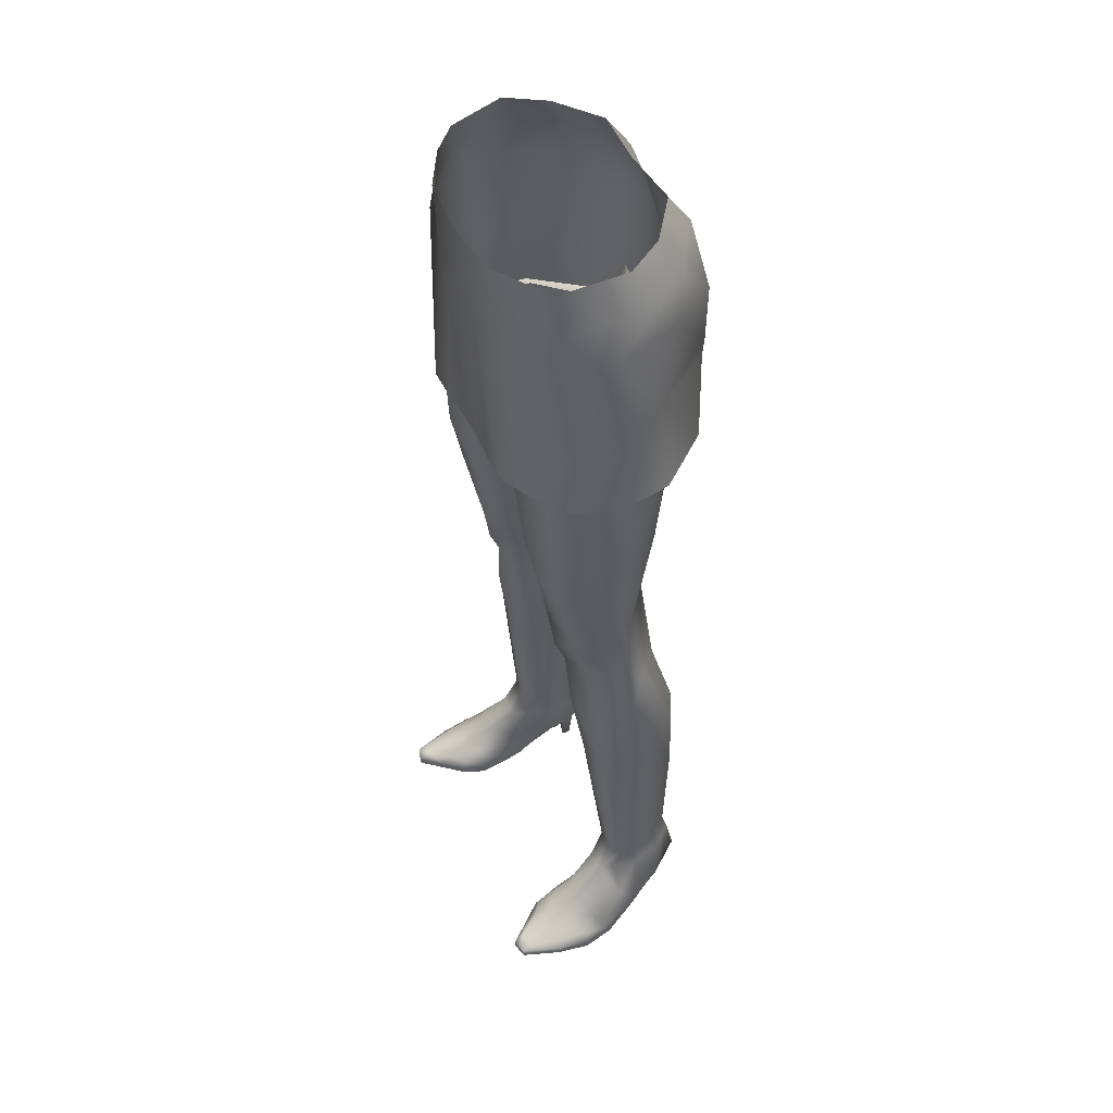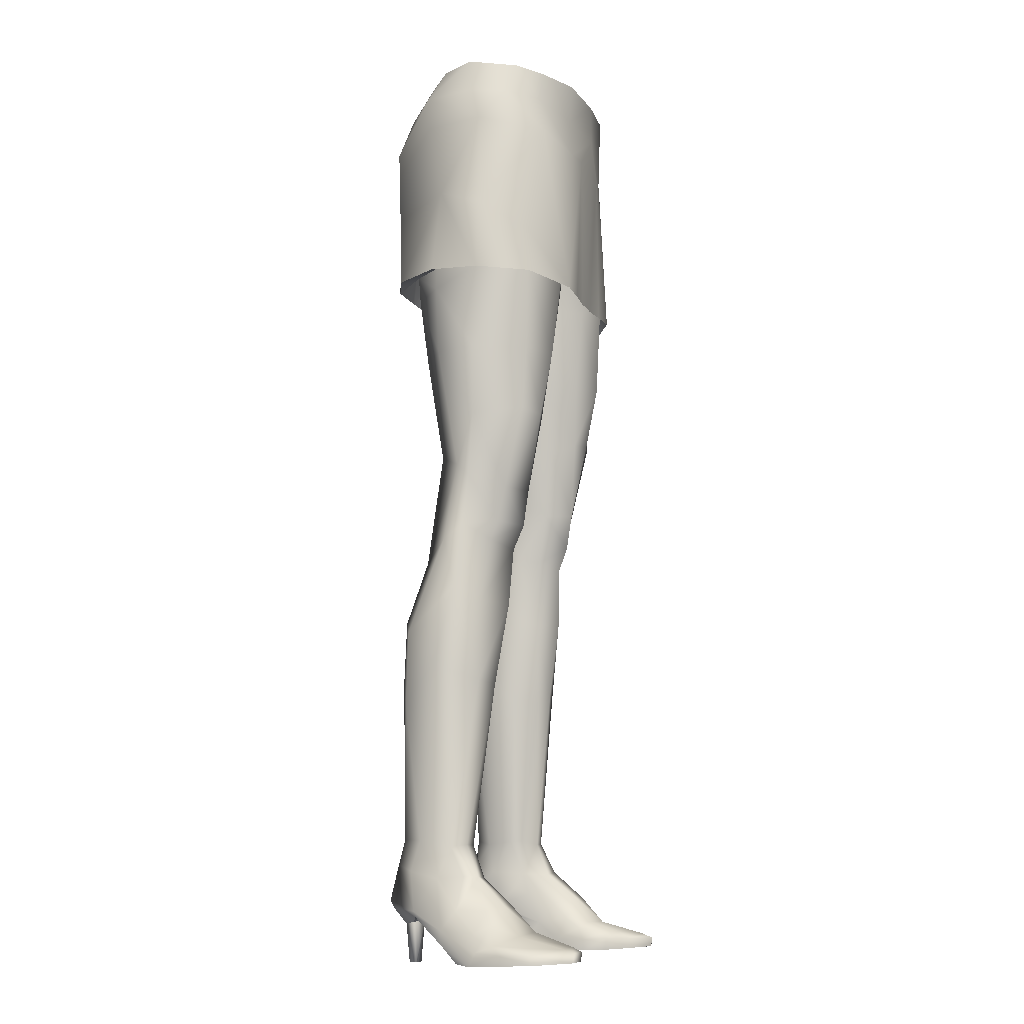
<metadata>
{"format":"obj","ext":"obj","renderer":"f3d","projection":"perspective","resolution":1024,"background":"white","views":[{"elev":49.0,"azim":64.9,"up":"+Y"},{"elev":-10.2,"azim":-71.7,"up":"+Y"}]}
</metadata>
<code>
g mini_skirt_medium
v -18.68 1.507 3.566
v -18.55 0.3846 3.542
v -18.1 2.417 2.989
v -18.08 1.484 7.013
v -18 0.4762 7.016
v -17.88 1.657 0.7706
v -17.7 0.203 0.03656
v -17.51 3.648 0.5865
v -17.44 2.203 6.481
v -17.36 77.07 0.4528
v -17.36 84.65 0.8494
v -16.85 4.422 2.18
v -16.71 3.814 -3.539
v -16.66 0.7641 11.23
v -16.62 1.732 11.26
v -16.58 0.3907 -1.728
v -16.52 77.45 -5.16
v -16.5 77.52 0.273
v -16.49 2.342 -3.534
v -16.46 2.127 10.17
v -16.43 5.963 -1.861
v -16.28 32.6 -4.679
v -16.23 3.372 5.177
v -16.15 41.03 -2.432
v -16.13 5.921 1.399
v -16.04 95.33 0.3084
v -15.98 68.29 -0.4543
v -15.73 5.785 -6.973
v -15.7 31.44 -2.408
v -15.45 5.208 -6.9
v -15.38 60.6 -0.5792
v -15.24 46.49 -3.931
v -15.14 1.86 11.72
v -15.13 99.24 -0.8776
v -15.12 77.95 -5.06
v -15.11 9.252 -4.555
v -15.08 0.8581 11.62
v -15.06 87.01 -4.627
v -15.04 75.57 -5.187
v -14.98 36.11 -8.161
v -14.94 6.41 3.15
v -14.9 2.351 10.56
v -14.87 12.71 -3.12
v -14.79 28.17 -8.459
v -14.72 48.17 -1.886
v -14.68 76.85 5.843
v -14.67 13.28 -6.703
v -14.59 53.73 -1.344
v -14.57 9.47 -1.664
v -14.5 68.28 -5.018
v -14.41 10.01 -7.831
v -14.4 55.01 -2.713
v -14.35 98.87 2.997
v -14.19 81.83 5.655
v -14.14 9.49 -0.1612
v -14.06 39.52 -0.03724
v -13.89 95.53 -6.487
v -13.89 78.24 5.497
v -13.82 30.71 -0.2854
v -13.43 12.88 -1.691
v -13.39 3.707 6.067
v -13.34 4.61 -7.802
v -13.19 0.6593 9.101
v -13.15 61.4 4.586
v -13.13 2.64 8.128
v -13.11 1.839 9.302
v -13.09 68.28 5.057
v -13.07 13.41 -9.064
v -13.04 6.866 -10.72
v -13 6.062 -10.32
v -12.96 0.2632 -7.707
v -12.91 52.45 2.474
v -12.85 30.5 -9.464
v -12.83 10.7 -9.873
v -12.62 46.6 0.6805
v -12.58 4.346 -8.988
v -12.57 99.76 -7.283
v -12.56 48.67 1.447
v -12.53 0.2648 -8.612
v -12.48 6.445 3.106
v -12.43 37.42 -9.34
v -12.06 94.46 6.818
v -11.95 77.77 -10.74
v -11.93 0.2634 -7.476
v -11.89 0.2648 -8.407
v -11.72 9.257 -0.2569
v -11.66 98.51 6.184
v -11.63 3.745 4.836
v -11.63 12.8 -1.594
v -11.59 4.346 -8.748
v -11.57 78.15 -8.647
v -11.48 2.687 6.712
v -11.44 0.5287 6.859
v -11.41 0.5555 -1.101
v -11.39 4.635 -7.314
v -11.23 1.871 7.12
v -11.15 5.844 0.561
v -11.15 0.3005 0.9278
v -10.98 56.49 -5.684
v -10.93 4.218 2.198
v -10.92 44.34 -7.478
v -10.9 1.741 1.026
v -10.87 3.637 -1.201
v -10.81 2.432 -2.1
v -10.76 10.45 -9.018
v -10.75 31.47 -9.681
v -10.73 6.062 -9.475
v -10.72 3.101 3.8
v -10.72 13.22 -8.783
v -10.62 0.4751 4.492
v -10.43 1.741 4.435
v -10.38 6.819 -9.783
v -10.37 30.55 0.4544
v -10.35 68.29 -7.866
v -10.32 6.998 -2.326
v -10.28 5.086 -5.547
v -10.26 9.368 -2.934
v -10.04 75.67 -8.998
v -9.913 7.728 -3.926
v -9.833 88.34 -11.87
v -9.798 86.12 -11.72
v -9.778 13.32 -2.987
v -9.713 5.764 -5.722
v -9.701 39.54 1.857
v -9.686 9.643 -6.513
v -9.611 94.39 -12.09
v -9.466 68.29 6.985
v -9.452 61.28 5.588
v -9.331 12.83 -6.929
v -9.264 39.16 -8.665
v -9.205 13.16 -4.208
v -8.902 45.82 2.152
v -8.688 52.54 3.858
v -8.644 48.58 3.267
v -8.548 30.29 -0.439
v -8.247 31.9 -9.159
v -8.164 76.42 8.724
v -8.164 78.88 7.905
v -7.934 47.02 -6.183
v -7.431 39.01 -0.332
v -7.219 44.55 -6.38
v -7.089 46.79 0.2696
v -6.884 61.04 4.854
v -6.71 29.92 -3.096
v -6.654 57.04 -5.714
v -6.518 32.18 -6.365
v -6.367 97.47 8.412
v -6.181 46.84 -2.087
v -6.121 99.96 -11.65
v -5.938 68.29 5.341
v -5.899 48.27 -3.968
v -5.839 52.22 1.409
v -5.75 41.26 -4.754
v -5.674 93.53 8.487
v -5.537 68.28 -6.405
v -5.45 75.63 -8.306
v -5.274 53.95 -2.666
v -5.242 78.63 -13.52
v -5.232 86.02 -10.97
v -5.231 86.02 -13.47
v -5.114 59.82 2.449
v -4.912 93.96 -13.68
v -4.693 76.27 8.655
v -4.693 77.08 6.59
v -4.348 57.86 -2.281
v -3.953 88.7 -13.42
v -3.317 68.29 -2.061
v -3.276 93.47 8.886
v -3.277 89.13 6.341
v -3.139 68.29 2.058
v -1.763 81.98 -6.089
v -1.696 93.12 -12.97
v -1.59 76.63 2.881
v -1.555 76.21 8.415
v -1.53 100 -10.79
v -1.495 84.79 2.931
v -1.467 76.63 -2.835
v -0.6391 84.74 -2.832
v -4e-05 78.4 8.613
v -4e-05 76.22 8.47
v -4e-05 78.74 -13.7
v -8e-05 97.08 9.22
v -8e-05 93.24 9.213
v -0.00012 86.99 5.951
v -0.00016 87.02 -9.007
v -0.00016 99.9 -10.92
v -4e-05 84.56 -12.37
v -0.00016 88.41 -12.47
v -0.00016 93.06 -12.85
v 0.6389 84.74 -2.832
v 1.467 76.63 -2.835
v 1.494 84.79 2.931
v 1.53 100 -10.79
v 1.555 76.21 8.415
v 1.59 76.63 2.881
v 1.696 93.12 -12.97
v 1.762 81.98 -6.089
v 3.139 68.29 2.058
v 3.276 93.47 8.885
v 3.276 89.13 6.34
v 3.317 68.29 -2.061
v 3.953 88.7 -13.42
v 4.348 57.86 -2.281
v 4.693 76.27 8.655
v 4.693 77.08 6.59
v 4.912 93.96 -13.68
v 5.114 59.82 2.449
v 5.231 86.02 -10.97
v 5.231 86.02 -13.47
v 5.242 78.63 -13.52
v 5.274 53.95 -2.666
v 5.45 75.63 -8.306
v 5.537 68.28 -6.405
v 5.673 93.53 8.487
v 5.75 41.26 -4.754
v 5.839 52.22 1.409
v 5.899 48.27 -3.968
v 5.938 68.29 5.341
v 6.121 99.96 -11.65
v 6.181 46.84 -2.087
v 6.367 97.47 8.412
v 6.518 32.18 -6.364
v 6.654 57.04 -5.714
v 6.71 29.92 -3.096
v 6.884 61.04 4.854
v 7.089 46.79 0.2696
v 7.219 44.55 -6.38
v 7.431 39.01 -0.332
v 7.934 47.02 -6.183
v 8.164 76.42 8.724
v 8.164 78.88 7.905
v 8.246 31.9 -9.159
v 8.547 30.29 -0.4389
v 8.644 48.58 3.267
v 8.688 52.54 3.858
v 8.902 45.82 2.152
v 9.204 13.16 -4.208
v 9.264 39.16 -8.664
v 9.331 12.83 -6.929
v 9.452 61.28 5.588
v 9.465 68.29 6.985
v 9.611 94.39 -12.09
v 9.686 9.643 -6.513
v 9.701 39.54 1.858
v 9.713 5.764 -5.722
v 9.777 13.32 -2.987
v 9.798 86.12 -11.72
v 9.833 88.34 -11.87
v 9.912 7.728 -3.926
v 10.04 75.67 -8.998
v 10.26 9.368 -2.934
v 10.28 5.086 -5.547
v 10.32 6.998 -2.326
v 10.35 68.29 -7.866
v 10.37 30.55 0.4545
v 10.38 6.819 -9.783
v 10.43 1.741 4.435
v 10.62 0.475 4.492
v 10.72 13.22 -8.783
v 10.72 3.101 3.8
v 10.73 6.062 -9.475
v 10.75 31.47 -9.68
v 10.76 10.45 -9.018
v 10.81 2.432 -2.1
v 10.87 3.637 -1.201
v 10.9 1.741 1.026
v 10.92 44.34 -7.478
v 10.93 4.218 2.198
v 10.98 56.49 -5.684
v 11.15 0.3004 0.9278
v 11.15 5.844 0.561
v 11.23 1.871 7.12
v 11.39 4.635 -7.314
v 11.41 0.5554 -1.101
v 11.44 0.5287 6.859
v 11.48 2.687 6.712
v 11.57 78.15 -8.647
v 11.58 4.346 -8.748
v 11.63 12.8 -1.594
v 11.63 3.745 4.836
v 11.65 98.51 6.184
v 11.72 9.257 -0.2569
v 11.89 0.2647 -8.407
v 11.93 0.2633 -7.476
v 11.95 77.77 -10.74
v 12.06 94.46 6.818
v 12.43 37.42 -9.34
v 12.48 6.445 3.106
v 12.53 0.2647 -8.612
v 12.56 48.67 1.447
v 12.57 99.76 -7.283
v 12.58 4.346 -8.988
v 12.62 46.6 0.6805
v 12.83 10.7 -9.873
v 12.85 30.5 -9.464
v 12.91 52.45 2.474
v 12.96 0.2631 -7.707
v 13 6.062 -10.32
v 13.04 6.866 -10.72
v 13.07 13.41 -9.064
v 13.09 68.28 5.057
v 13.11 1.839 9.302
v 13.13 2.639 8.128
v 13.15 61.4 4.586
v 13.19 0.6593 9.101
v 13.34 4.61 -7.802
v 13.39 3.707 6.067
v 13.43 12.88 -1.691
v 13.82 30.71 -0.2853
v 13.89 78.24 5.497
v 13.89 95.53 -6.487
v 14.06 39.52 -0.0372
v 14.14 9.49 -0.1612
v 14.19 81.83 5.655
v 14.35 98.87 2.997
v 14.4 55.01 -2.713
v 14.41 10.01 -7.831
v 14.5 68.28 -5.018
v 14.57 9.47 -1.664
v 14.59 53.73 -1.344
v 14.67 13.28 -6.703
v 14.68 76.85 5.843
v 14.72 48.17 -1.886
v 14.79 28.17 -8.458
v 14.87 12.71 -3.12
v 14.9 2.351 10.56
v 14.94 6.41 3.15
v 14.98 36.11 -8.161
v 15.04 75.57 -5.187
v 15.06 87.01 -4.627
v 15.08 0.8581 11.62
v 15.11 9.252 -4.555
v 15.12 77.95 -5.06
v 15.13 99.24 -0.8776
v 15.14 1.86 11.72
v 15.24 46.49 -3.931
v 15.38 60.6 -0.5792
v 15.45 5.208 -6.9
v 15.7 31.44 -2.408
v 15.73 5.785 -6.973
v 15.98 68.29 -0.4542
v 16.04 95.33 0.3082
v 16.13 5.921 1.399
v 16.15 41.03 -2.432
v 16.23 3.372 5.177
v 16.28 32.6 -4.679
v 16.43 5.963 -1.861
v 16.46 2.126 10.17
v 16.49 2.342 -3.534
v 16.5 77.52 0.273
v 16.52 77.45 -5.16
v 16.58 0.3906 -1.728
v 16.62 1.732 11.26
v 16.66 0.7641 11.23
v 16.71 3.814 -3.539
v 16.85 4.422 2.18
v 17.36 84.65 0.8494
v 17.36 77.07 0.4528
v 17.44 2.202 6.481
v 17.51 3.648 0.5865
v 17.7 0.2029 0.0366
v 17.88 1.657 0.7706
v 18 0.4762 7.016
v 18.08 1.484 7.013
v 18.1 2.417 2.989
v 18.55 0.3845 3.542
v 18.68 1.507 3.566
v 13.38 102.9 0.9606
v 12.91 102.4 3.884
v 10.48 102 6.323
v 6.304 101.8 8.624
v -8e-05 101.6 9.175
v 13.79 103.3 -1.661
v 11.18 103.4 -5.613
v 6.365 103.6 -9.048
v -0.00012 103.6 -8.63
v -12.91 102.4 3.884
v -13.38 102.9 0.9607
v -6.304 101.8 8.624
v -10.48 102 6.323
v -13.79 103.3 -1.661
v -11.18 103.4 -5.613
v -6.366 103.6 -9.048
f 315 368 369
f 242 248 206
f 330 311 342
f 206 248 202
f 202 196 206
f 196 202 188
f 199 194 204
f 179 194 199
f 182 183 199
f 202 187 188
f 311 330 248
f 357 330 342
f 286 230 314
f 230 286 214
f 357 342 286
f 286 314 357
f 183 179 199
f 193 206 196
f 206 193 219
f 370 221 281
f 221 370 371
f 221 371 372
f 370 281 369
f 315 369 281
f 368 334 373
f 374 373 291
f 291 375 374
f 291 219 375
f 375 193 376
f 206 219 242
f 291 311 242
f 196 186 193
f 342 315 286
f 311 291 342
f 315 342 334
f 368 315 334
f 334 291 373
f 334 342 291
f 242 219 291
f 311 248 242
f 182 221 372
f 214 281 221
f 209 187 202
f 281 214 286
f 281 286 315
f 214 182 199
f 221 182 214
f 188 189 196
f 193 375 219
f 186 376 193
f 189 186 196
f 247 202 248
f 247 209 202
f 330 247 248
f 230 214 199
f 199 204 230
f 322 230 310
f 358 322 310
f 187 209 181
f 200 194 184
f 351 350 333
f 209 210 181
f 209 285 210
f 285 209 247
f 277 351 333
f 330 285 247
f 200 204 194
f 204 200 231
f 230 204 231
f 230 231 310
f 210 277 208
f 194 179 180
f 180 184 194
f 185 181 208
f 181 210 208
f 285 330 351
f 358 350 351
f 330 358 351
f 358 330 357
f 350 358 310
f 358 357 322
f 314 322 357
f 314 230 322
f 277 285 351
f 285 277 210
f 176 192 184
f 190 178 185
f 192 176 190
f 190 176 178
f 329 250 277
f 195 190 191
f 190 195 192
f 195 200 192
f 200 195 205
f 184 192 200
f 329 277 333
f 197 191 190
f 191 197 212
f 197 208 212
f 250 208 277
f 333 350 329
f 185 197 190
f 212 208 250
f 200 205 231
f 197 185 208
f 201 191 213
f 329 341 318
f 341 329 350
f 250 318 254
f 213 191 212
f 254 212 250
f 212 254 213
f 250 329 318
f 198 191 201
f 191 198 195
f 310 241 301
f 241 310 231
f 218 195 198
f 195 218 205
f 241 205 218
f 205 241 231
f 341 310 301
f 310 341 350
f 240 301 241
f 301 240 304
f 337 318 341
f 301 304 341
f 337 341 304
f 203 198 201
f 198 203 207
f 201 213 203
f 198 225 218
f 225 198 207
f 225 241 218
f 241 225 240
f 296 240 235
f 240 296 304
f 320 316 337
f 318 337 316
f 320 337 296
f 304 296 337
f 211 216 203
f 207 203 216
f 213 223 203
f 211 203 223
f 213 269 223
f 269 213 254
f 225 235 240
f 207 216 235
f 225 207 235
f 336 316 323
f 217 220 211
f 320 290 323
f 290 320 296
f 234 296 235
f 296 234 290
f 235 216 234
f 269 318 316
f 318 269 254
f 267 316 336
f 267 269 316
f 217 229 227
f 211 223 217
f 293 290 234
f 234 236 293
f 226 216 220
f 236 234 226
f 216 226 234
f 293 323 290
f 217 223 229
f 216 211 220
f 323 316 320
f 267 223 269
f 229 223 267
f 229 267 227
f 377 378 53
f 162 120 126
f 26 57 38
f 166 120 162
f 162 172 166
f 188 166 172
f 163 174 168
f 168 174 179
f 168 183 182
f 188 187 166
f 120 38 57
f 26 38 11
f 54 137 82
f 154 82 137
f 82 26 11
f 11 54 82
f 168 179 183
f 172 162 175
f 149 175 162
f 87 147 380
f 379 380 147
f 372 379 147
f 377 87 380
f 87 377 53
f 381 34 378
f 77 381 382
f 382 383 77
f 383 149 77
f 376 175 383
f 126 149 162
f 126 57 77
f 175 186 172
f 82 53 26
f 26 77 57
f 34 26 53
f 34 53 378
f 381 77 34
f 77 26 34
f 77 149 126
f 126 120 57
f 372 147 182
f 147 87 154
f 166 187 160
f 82 154 87
f 53 82 87
f 168 182 154
f 154 182 147
f 172 189 188
f 149 383 175
f 175 376 186
f 172 186 189
f 120 166 121
f 166 160 121
f 120 121 38
f 168 154 137
f 137 163 168
f 58 137 46
f 58 46 10
f 181 160 187
f 184 174 169
f 35 18 17
f 181 158 160
f 158 83 160
f 121 160 83
f 35 17 91
f 121 83 38
f 174 163 169
f 138 169 163
f 138 163 137
f 58 138 137
f 159 91 158
f 180 179 174
f 174 184 180
f 159 181 185
f 159 158 181
f 17 38 83
f 17 18 10
f 17 10 38
f 11 38 10
f 58 10 18
f 46 11 10
f 11 46 54
f 46 137 54
f 17 83 91
f 158 91 83
f 91 118 39
f 177 178 173
f 176 173 178
f 176 169 173
f 164 173 169
f 169 176 184
f 35 91 39
f 178 177 171
f 156 171 177
f 156 159 171
f 91 159 118
f 39 18 35
f 178 171 185
f 118 159 156
f 138 164 169
f 159 185 171
f 155 177 167
f 50 27 39
f 18 39 27
f 114 50 118
f 156 177 155
f 118 156 114
f 155 114 156
f 50 39 118
f 167 177 170
f 173 170 177
f 67 127 58
f 138 58 127
f 170 173 150
f 164 150 173
f 150 164 127
f 138 127 164
f 67 58 27
f 18 27 58
f 127 67 128
f 64 128 67
f 27 50 31
f 27 64 67
f 64 27 31
f 167 170 165
f 161 165 170
f 165 155 167
f 150 143 170
f 161 170 143
f 150 127 143
f 128 143 127
f 133 128 72
f 64 72 128
f 31 52 48
f 52 31 50
f 72 31 48
f 31 72 64
f 165 152 157
f 152 165 161
f 165 145 155
f 145 165 157
f 145 99 155
f 114 155 99
f 128 133 143
f 133 152 161
f 133 161 143
f 45 52 32
f 157 148 151
f 45 78 48
f 72 48 78
f 133 72 134
f 78 134 72
f 134 152 133
f 52 50 99
f 114 99 50
f 32 52 101
f 52 99 101
f 141 139 151
f 151 145 157
f 134 78 75
f 75 132 134
f 148 152 142
f 142 134 132
f 134 142 152
f 78 45 75
f 139 145 151
f 148 157 152
f 48 52 45
f 99 145 101
f 101 145 139
f 141 101 139
f 236 312 293
f 215 220 217
f 226 228 236
f 227 215 217
f 312 323 293
f 287 336 328
f 312 236 244
f 220 228 226
f 228 220 215
f 244 236 228
f 336 323 344
f 323 312 344
f 238 215 227
f 287 238 267
f 344 328 336
f 267 336 287
f 238 227 267
f 346 324 328
f 222 215 238
f 262 287 295
f 344 346 328
f 328 324 295
f 233 228 224
f 215 224 228
f 215 222 224
f 222 238 232
f 339 344 309
f 312 309 344
f 344 339 346
f 255 309 244
f 312 244 309
f 233 255 228
f 244 228 255
f 287 328 295
f 262 238 287
f 238 262 232
f 294 300 317
f 321 317 300
f 239 243 237
f 251 237 243
f 300 294 259
f 263 259 294
f 259 263 239
f 243 239 263
f 317 321 332
f 325 319 332
f 332 321 325
f 308 279 313
f 282 313 279
f 308 313 325
f 319 325 313
f 282 279 251
f 279 246 251
f 319 347 332
f 237 251 246
f 268 260 280
f 276 280 260
f 360 356 362
f 367 362 365
f 338 349 252
f 289 297 283
f 283 297 284
f 252 349 264
f 363 275 366
f 366 275 258
f 305 354 331
f 352 274 349
f 264 349 274
f 347 355 332
f 359 348 364
f 359 364 365
f 367 365 364
f 348 345 326
f 335 353 326
f 272 276 257
f 260 257 276
f 276 272 303
f 302 303 272
f 265 266 268
f 268 271 265
f 253 249 245
f 243 245 249
f 245 243 256
f 263 256 243
f 256 263 299
f 294 299 263
f 299 294 340
f 317 340 294
f 332 355 340
f 360 355 347
f 340 317 332
f 307 326 345
f 353 348 326
f 282 251 271
f 347 313 343
f 327 343 313
f 348 359 345
f 327 313 288
f 282 288 313
f 359 365 345
f 356 345 365
f 307 288 280
f 354 305 363
f 275 363 305
f 326 302 335
f 302 326 303
f 252 265 245
f 265 252 264
f 261 252 256
f 245 256 252
f 298 261 299
f 256 299 261
f 338 298 340
f 299 340 298
f 349 338 355
f 340 355 338
f 257 258 272
f 275 272 258
f 366 361 367
f 362 367 361
f 253 271 251
f 360 362 355
f 361 366 270
f 258 270 366
f 268 266 260
f 257 260 266
f 365 362 356
f 356 360 343
f 343 360 347
f 282 271 288
f 313 347 319
f 366 367 363
f 364 363 367
f 331 354 335
f 353 335 354
f 265 264 266
f 264 274 266
f 270 266 274
f 305 302 275
f 272 275 302
f 331 335 305
f 302 305 335
f 266 270 257
f 258 257 270
f 352 349 361
f 361 355 362
f 355 361 349
f 353 354 364
f 363 364 354
f 348 353 364
f 295 324 300
f 321 300 324
f 224 246 233
f 222 237 224
f 300 259 262
f 321 346 325
f 308 325 309
f 255 308 309
f 246 279 233
f 239 237 222
f 321 324 346
f 246 224 237
f 232 239 222
f 239 232 259
f 262 259 232
f 300 262 295
f 346 339 325
f 308 255 279
f 279 255 233
f 309 325 339
f 271 268 288
f 280 288 268
f 288 307 327
f 345 327 307
f 356 327 345
f 343 327 356
f 276 303 280
f 303 307 280
f 326 307 303
f 273 306 252
f 338 252 306
f 338 306 298
f 292 298 306
f 292 278 298
f 261 298 278
f 278 273 261
f 252 261 273
f 297 292 306
f 273 278 284
f 284 297 273
f 306 273 297
f 361 270 352
f 274 352 270
f 292 297 289
f 278 292 283
f 289 283 292
f 283 284 278
f 265 271 253
f 265 253 245
f 243 249 251
f 253 251 249
f 75 56 132
f 151 148 153
f 132 140 142
f 151 153 141
f 75 45 56
f 40 32 81
f 124 132 56
f 142 140 148
f 153 148 140
f 140 132 124
f 24 45 32
f 24 56 45
f 141 153 130
f 101 130 81
f 32 40 24
f 81 32 101
f 101 141 130
f 40 44 22
f 130 153 146
f 73 81 106
f 40 22 24
f 73 44 40
f 144 140 135
f 140 144 153
f 144 146 153
f 136 130 146
f 59 24 29
f 24 59 56
f 22 29 24
f 124 59 113
f 59 124 56
f 140 113 135
f 113 140 124
f 73 40 81
f 81 130 106
f 136 106 130
f 51 68 74
f 68 51 47
f 131 125 129
f 125 131 117
f 109 74 68
f 74 109 105
f 129 105 109
f 105 129 125
f 36 47 51
f 36 49 43
f 43 47 36
f 55 89 60
f 89 55 86
f 43 55 60
f 55 43 49
f 117 89 86
f 117 122 89
f 36 21 49
f 122 117 131
f 88 108 100
f 108 88 92
f 6 12 8
f 3 6 1
f 116 19 30
f 85 71 79
f 84 71 85
f 104 19 116
f 2 93 5
f 110 93 2
f 37 14 63
f 19 94 16
f 94 19 104
f 36 13 21
f 4 20 9
f 3 4 9
f 4 3 1
f 42 23 20
f 42 15 33
f 111 92 96
f 92 111 108
f 65 96 92
f 96 65 66
f 100 102 103
f 103 97 100
f 123 119 115
f 119 123 125
f 112 125 123
f 125 112 105
f 69 105 112
f 105 69 74
f 28 74 69
f 74 28 51
f 28 13 36
f 21 13 8
f 36 51 28
f 23 42 61
f 42 20 15
f 97 117 86
f 25 55 21
f 55 25 41
f 23 9 20
f 80 55 41
f 55 80 86
f 23 3 9
f 3 23 12
f 88 80 61
f 5 63 14
f 63 5 93
f 33 66 42
f 65 42 66
f 123 103 116
f 104 116 103
f 112 116 107
f 116 112 123
f 69 107 70
f 107 69 112
f 28 70 30
f 70 28 69
f 13 30 19
f 30 13 28
f 96 110 111
f 110 96 93
f 1 7 2
f 7 1 6
f 117 97 115
f 13 6 8
f 98 2 7
f 2 98 110
f 108 102 100
f 102 108 111
f 12 6 3
f 25 8 12
f 21 8 25
f 80 97 86
f 49 21 55
f 5 1 2
f 1 5 4
f 33 14 37
f 14 33 15
f 102 104 103
f 102 94 104
f 94 102 98
f 93 66 63
f 66 93 96
f 63 33 37
f 33 63 66
f 111 98 102
f 98 111 110
f 7 19 16
f 6 13 7
f 19 7 13
f 4 14 15
f 14 4 5
f 4 15 20
f 68 44 73
f 44 68 47
f 135 122 144
f 144 131 146
f 106 109 68
f 43 22 47
f 59 43 60
f 59 60 113
f 135 89 122
f 146 131 129
f 22 44 47
f 131 144 122
f 146 129 136
f 109 136 129
f 136 109 106
f 73 106 68
f 43 29 22
f 89 113 60
f 135 113 89
f 29 43 59
f 80 100 97
f 100 80 88
f 41 61 80
f 61 41 23
f 23 41 12
f 12 41 25
f 88 65 92
f 88 61 65
f 65 61 42
f 116 62 95
f 62 116 30
f 70 62 30
f 62 70 76
f 70 90 76
f 90 70 107
f 107 95 90
f 95 107 116
f 62 76 71
f 84 90 95
f 95 71 84
f 71 95 62
f 16 98 7
f 98 16 94
f 79 71 76
f 85 76 90
f 76 85 79
f 90 84 85
f 115 97 103
f 123 115 103
f 117 119 125
f 119 117 115

</code>
